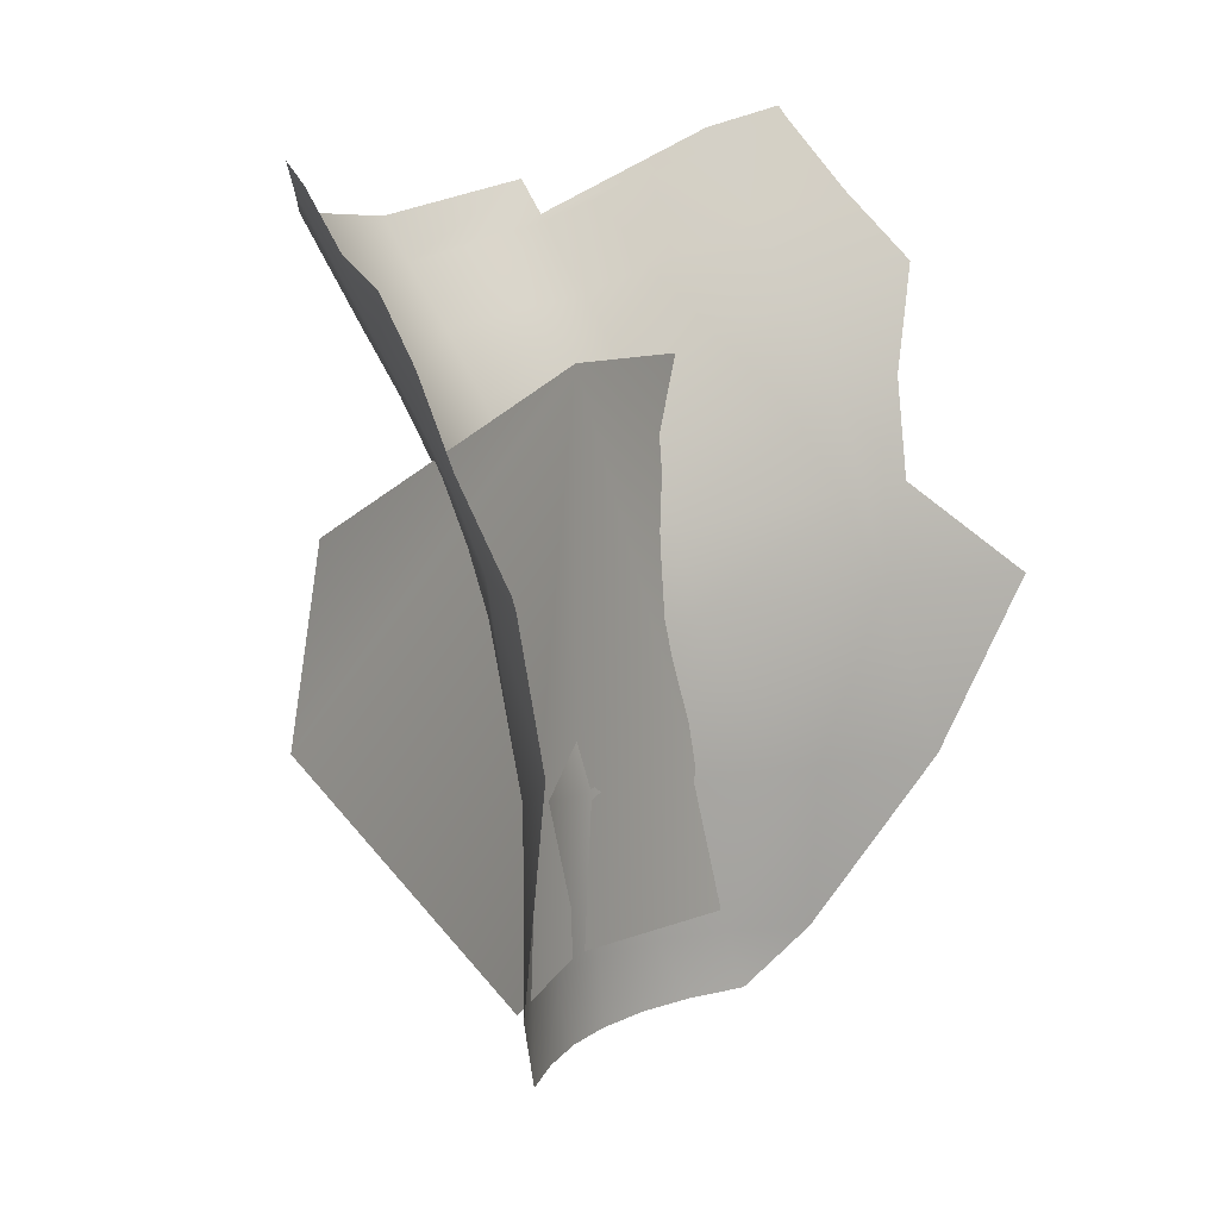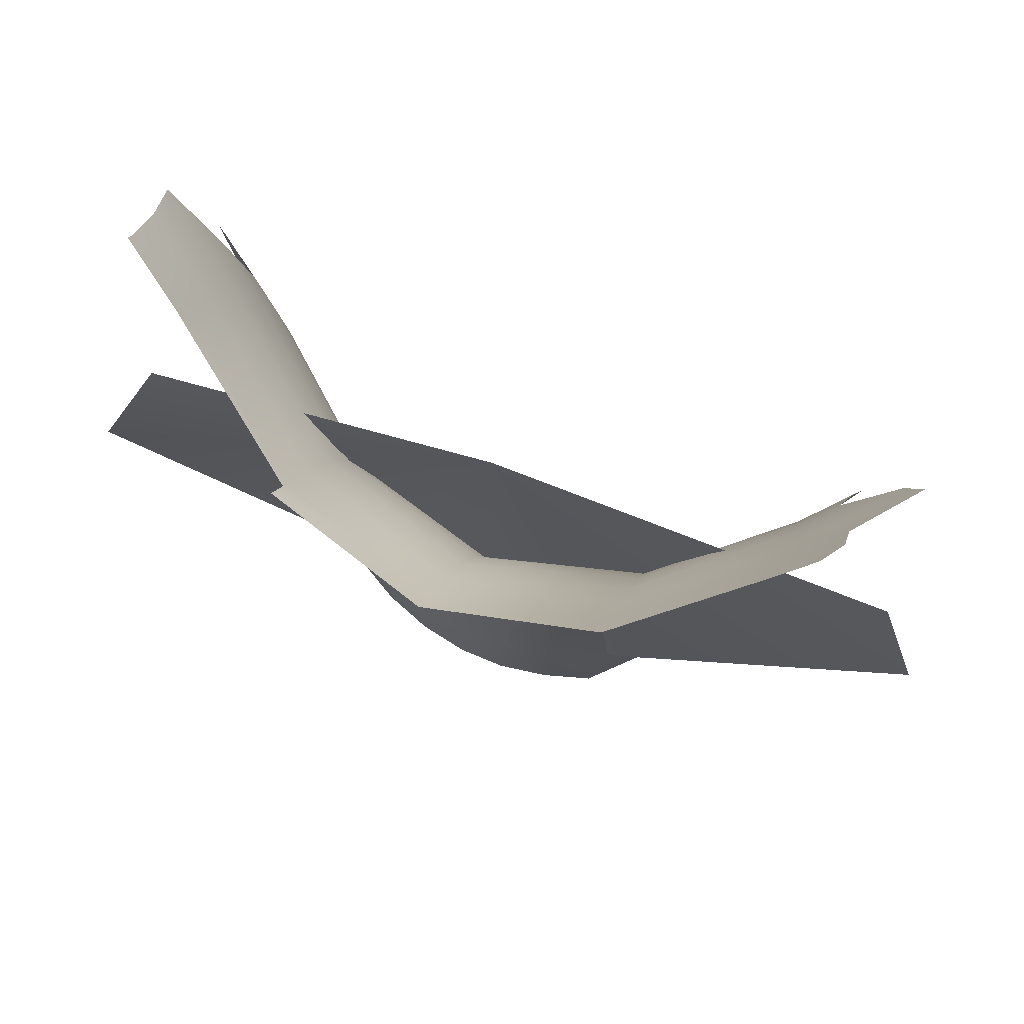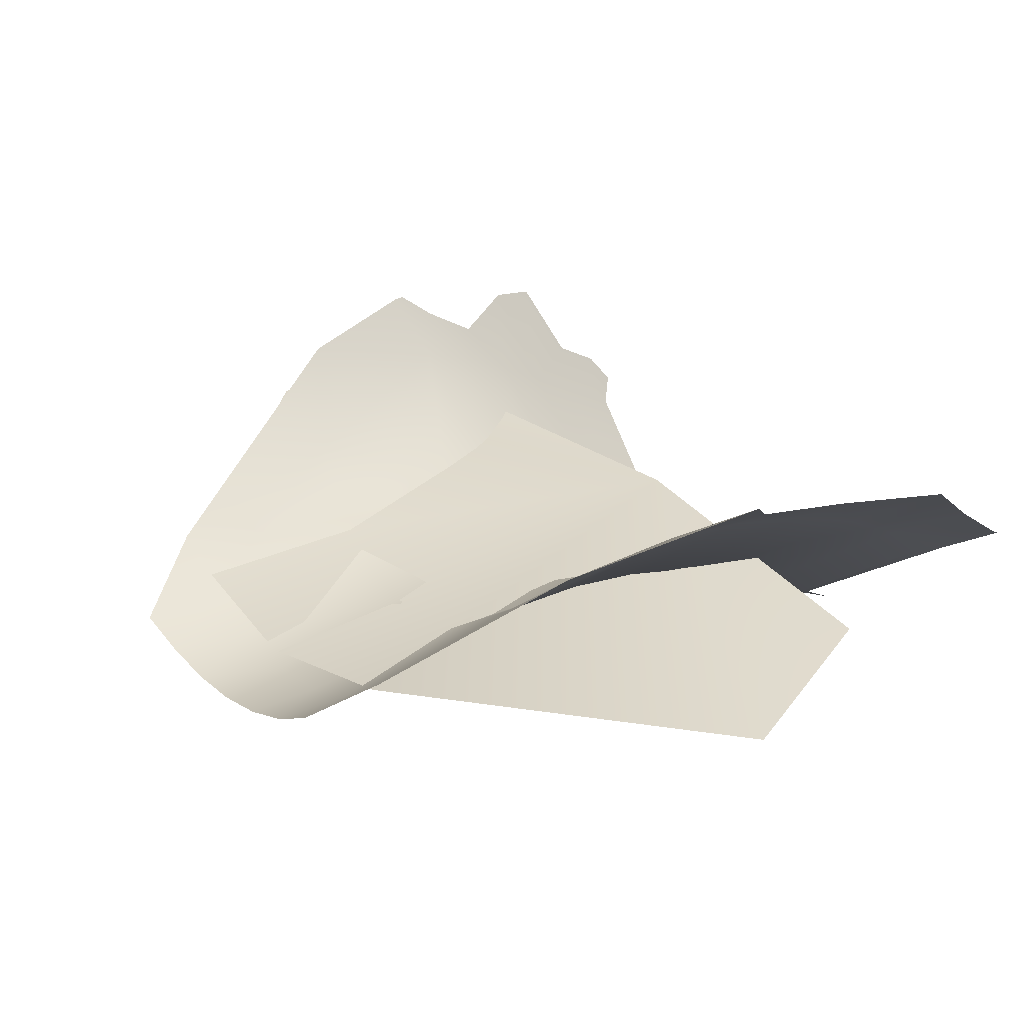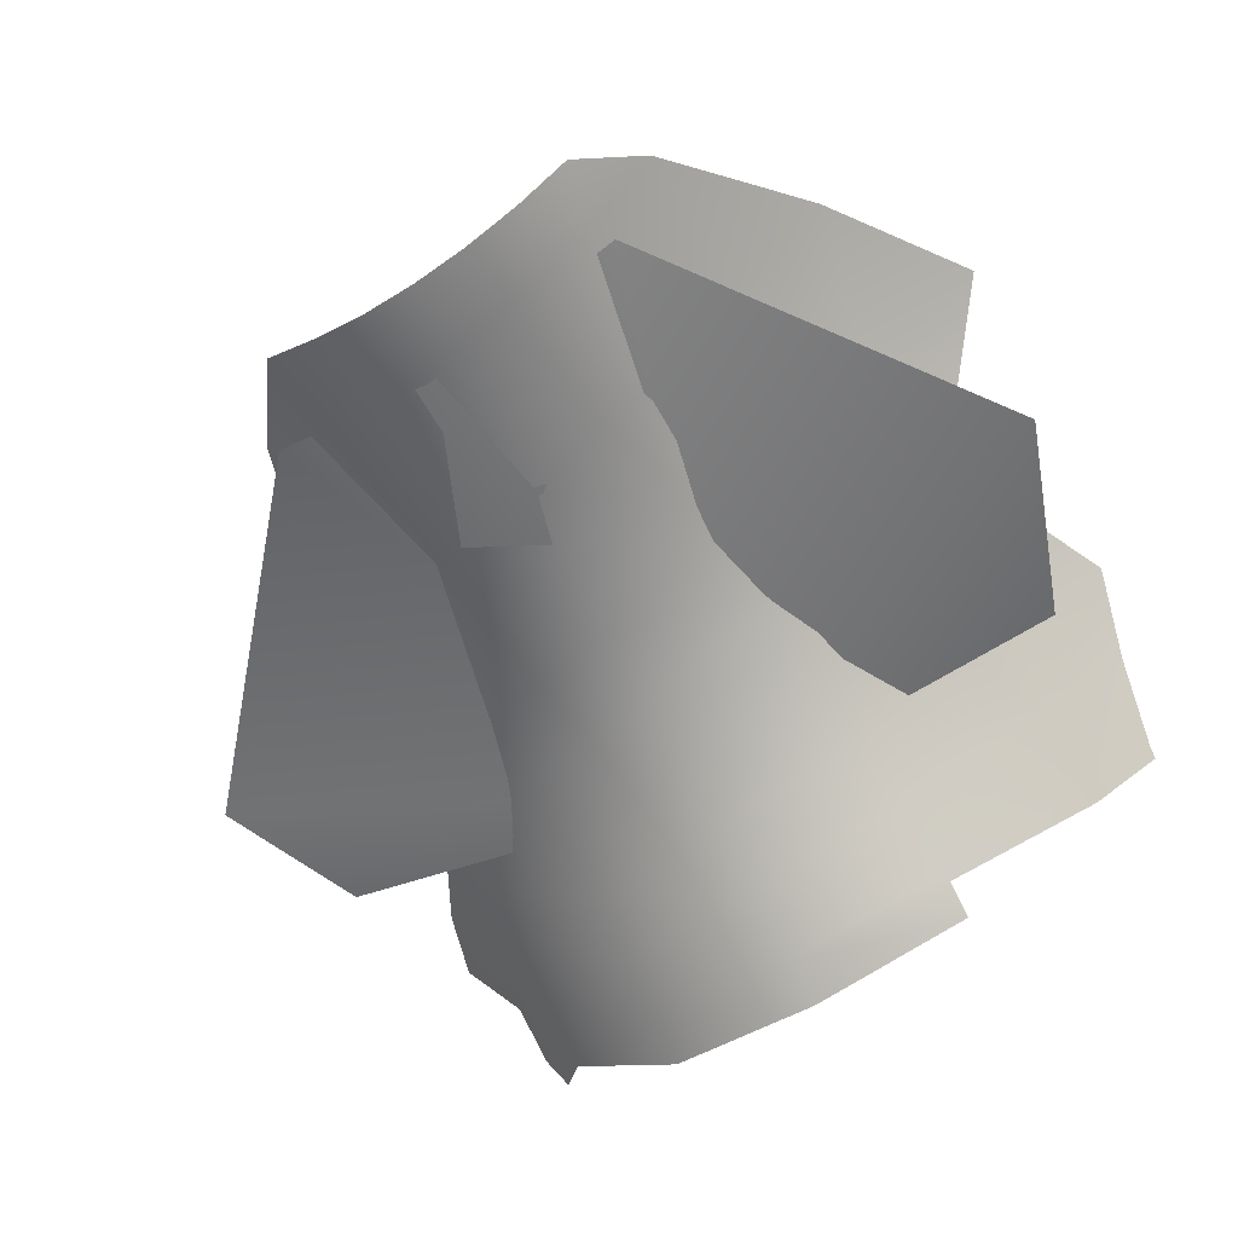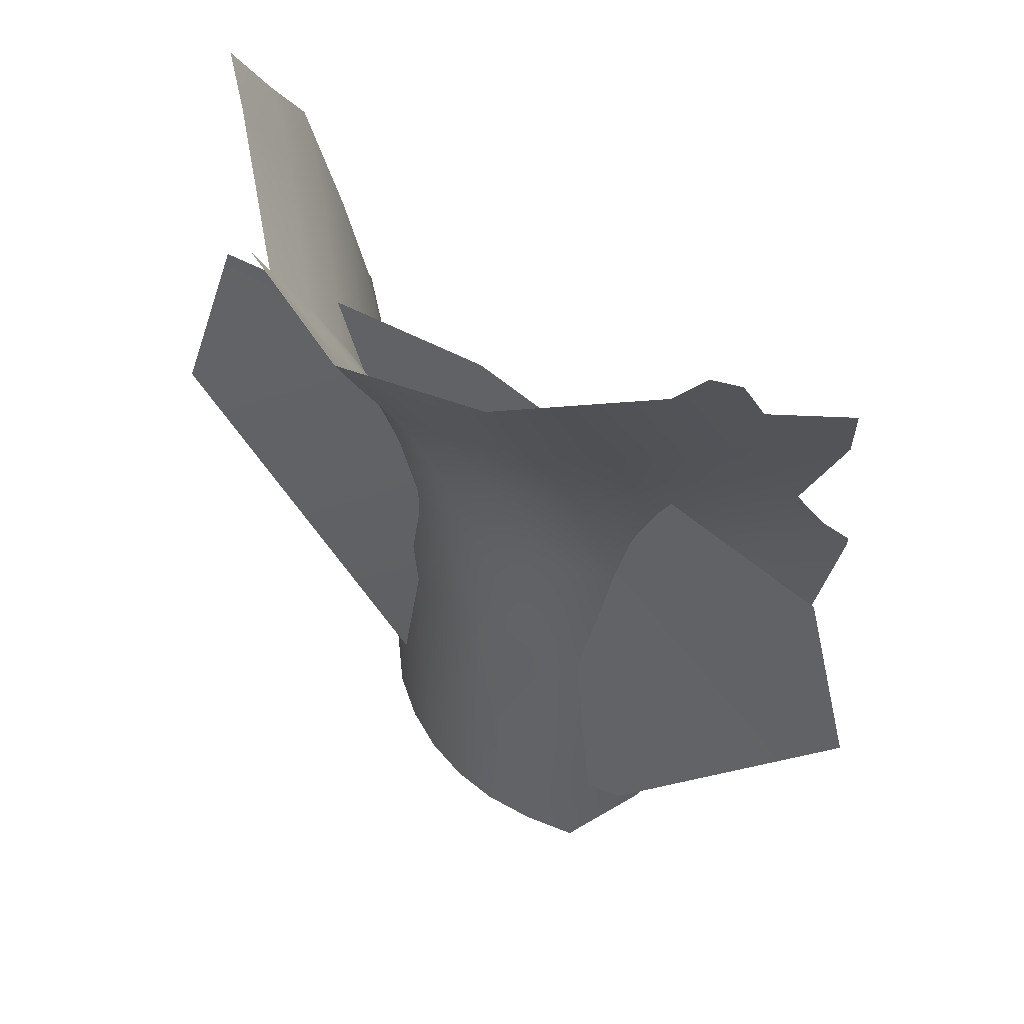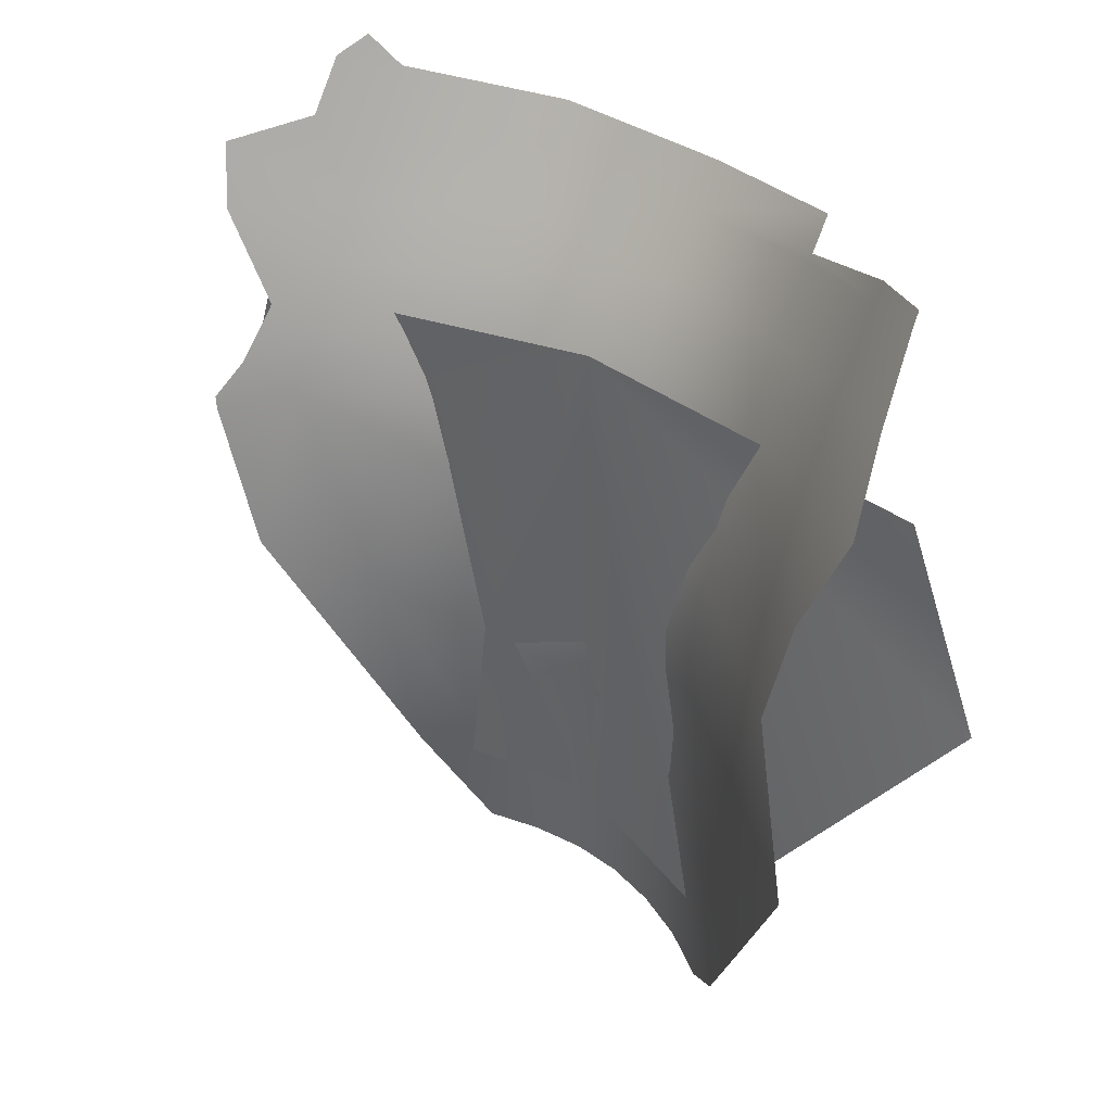
<metadata>
{"format":"obj","ext":"obj","renderer":"f3d","projection":"perspective","resolution":1024,"background":"white","views":[{"elev":13.7,"azim":118.0,"up":"+Z"},{"elev":68.6,"azim":17.9,"up":"+Z"},{"elev":33.8,"azim":-127.9,"up":"+Y"},{"elev":-52.8,"azim":-148.3,"up":"+Y"},{"elev":41.9,"azim":40.1,"up":"+Z"},{"elev":38.0,"azim":-142.3,"up":"+Z"}]}
</metadata>
<code>
v -0.2419 0.08464 -0.01011
v 0 0 0.6724
v -0.5399 0 0.3811
v 0.5602 0 0.3782
v 0.5027 0 0.5748
v 0.3693 0.06665 0.5994
v 0.4221 0.1367 0.5643
v 0.3694 0.1016 0.5234
v 0.1398 0.02157 -0.007229
v 0.1387 0.02123 -0.114
v 0.07403 0.005951 -0.114
v -0.362 0.2178 0.3682
v -0.4107 0.272 0.1621
v -0.5098 0.3398 0.3724
v 0.3648 -0.1014 0.8649
v 0.425 -0.0196 0.8334
v 0.3661 -0.05865 0.8001
v 0.3673 -0.01594 0.7352
v 0.4733 0.09102 0.7376
v 0.3686 0.02675 0.6701
v 0.4101 0.09256 0.6292
v -0.3595 0.1521 0.6003
v -0.1925 0.02947 0.4564
v -0.3603 0.1905 0.4881
v -0.1926 -0.003925 0.552
v 0.003228 -0.04489 0.4662
v 0.002562 -0.0778 0.5499
v 0.2043 -0.02108 0.5125
v 0.2035 -0.05666 0.5886
v -0.3595 0.1038 0.7037
v -0.1935 -0.04558 0.6404
v 0.001257 -0.1175 0.6272
v 0.2021 -0.09777 0.6587
v -0.3607 0.04787 0.7945
v -0.1951 -0.09454 0.7207
v -0.000739 -0.1632 0.6974
v 0.2004 -0.1433 0.7257
v -0.3624 -0.008999 0.8808
v -0.1968 -0.1478 0.8003
v -0.002607 -0.2129 0.7689
v 0.1991 -0.1896 0.7959
v -0.1646 0.05335 0.1612
v -0.2256 0.07903 -0.03811
v -0.2994 0.1644 0.159
v -0.0443 0.004142 -0.02267
v -0.1356 0.02971 -0.03039
v -0.02 0.007476 0.1804
v 0.04745 0.002438 -0.01495
v 0.1282 0.02176 0.2116
v 0.3812 0.1738 0.3289
v 0.2662 0.08268 0.2571
v -0.193 0.05371 0.3541
v 0.003314 -0.01953 0.3765
v 0.2045 0.008334 0.4309
v -0.3089 0.1521 -0.04583
v -0.2461 0.09418 -0.114
v -0.184 0.05298 -0.114
v -0.05555 0.00605 -0.114
v -0.1199 0.02364 -0.114
v 0.007823 6.7e-05 -0.114
v -0.197 -0.1531 0.8084
v -0.1977 -0.1791 0.8479
v -0.4545 0.1158 0.8275
v -0.4773 0.1932 0.7444
v -0.4028 0.2251 0.4935
v -0.4232 0.2027 0.6153
v -0.4402 0.04547 0.9111
v -0.4395 0.03565 0.9245
v -0.3628 -0.02245 0.9012
v 0.402 -0.09627 0.9165
v 0.423 -0.06137 0.8956
v -0.003583 -0.246 0.8192
v 0.1982 -0.2205 0.8427
v 0.3645 -0.1116 0.8804
v 0.4359 0.1742 0.5082
v 0.4399 0.1718 0.5241
v 0.2265 0.05899 0.00049
v 0 -0 -0.005968
v -0.4404 0 0.6344
v 0.2065 0.03959 -0.00154
v 0.4935 0.06463 0.8114
f 1 2 3
f 4 5 2
f 6 7 8
f 9 10 11
f 12 13 14
f 15 16 17
f 16 18 17
f 18 19 20
f 20 21 6
f 22 23 24
f 25 26 23
f 27 28 26
f 29 6 28
f 30 25 22
f 31 27 25
f 32 29 27
f 33 20 29
f 34 31 30
f 35 32 31
f 36 33 32
f 37 18 33
f 38 35 34
f 39 36 35
f 40 37 36
f 41 17 37
f 42 43 44
f 42 45 46
f 47 48 45
f 49 9 48
f 8 50 51
f 52 44 12
f 52 47 42
f 53 49 47
f 54 51 49
f 44 55 13
f 43 56 55
f 46 57 43
f 46 58 59
f 45 60 58
f 48 11 60
f 24 52 12
f 23 53 52
f 26 54 53
f 28 8 54
f 40 61 62
f 63 30 64
f 22 65 66
f 67 34 63
f 30 66 64
f 65 12 14
f 38 68 69
f 61 38 69
f 15 70 71
f 41 72 73
f 74 41 73
f 75 7 76
f 51 77 9
f 78 2 1
f 2 79 3
f 2 78 80
f 80 4 2
f 6 21 7
f 9 77 10
f 12 44 13
f 15 71 16
f 16 81 18
f 18 81 19
f 20 19 21
f 22 25 23
f 25 27 26
f 27 29 28
f 29 20 6
f 30 31 25
f 31 32 27
f 32 33 29
f 33 18 20
f 34 35 31
f 35 36 32
f 36 37 33
f 37 17 18
f 38 39 35
f 39 40 36
f 40 41 37
f 41 15 17
f 42 46 43
f 42 47 45
f 47 49 48
f 49 51 9
f 8 75 50
f 52 42 44
f 52 53 47
f 53 54 49
f 54 8 51
f 44 43 55
f 43 57 56
f 46 59 57
f 46 45 58
f 45 48 60
f 48 9 11
f 24 23 52
f 23 26 53
f 26 28 54
f 28 6 8
f 62 72 40
f 40 39 61
f 63 34 30
f 22 24 65
f 67 38 34
f 30 22 66
f 65 24 12
f 38 67 68
f 61 39 38
f 15 74 70
f 41 40 72
f 74 15 41
f 75 8 7
f 51 50 77

</code>
